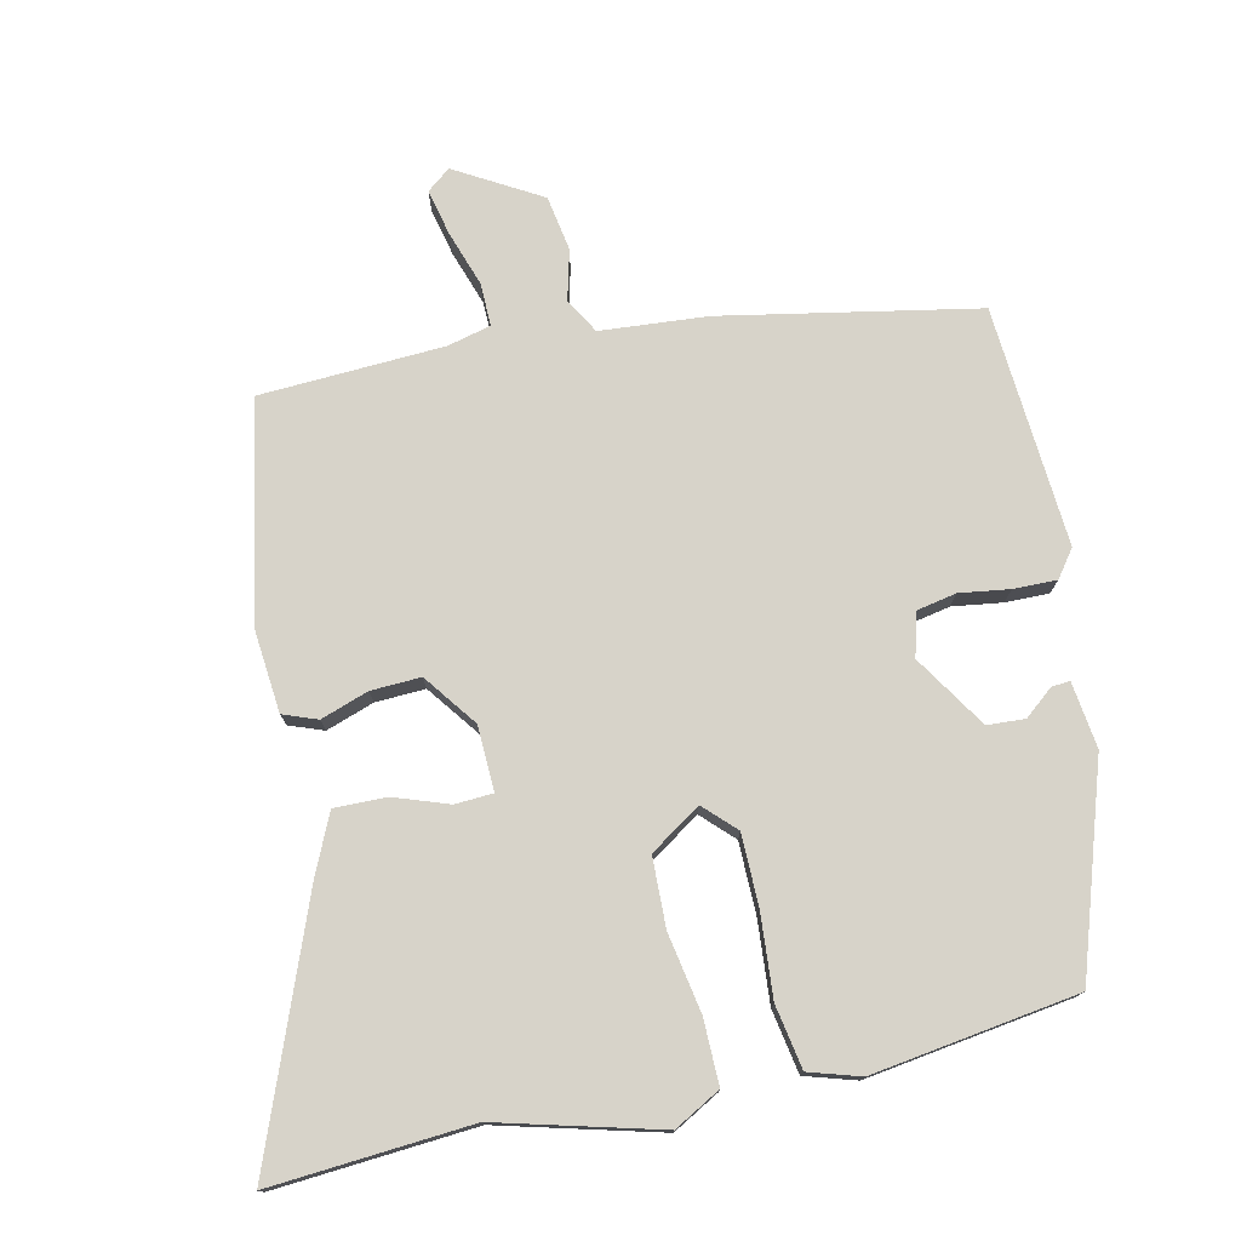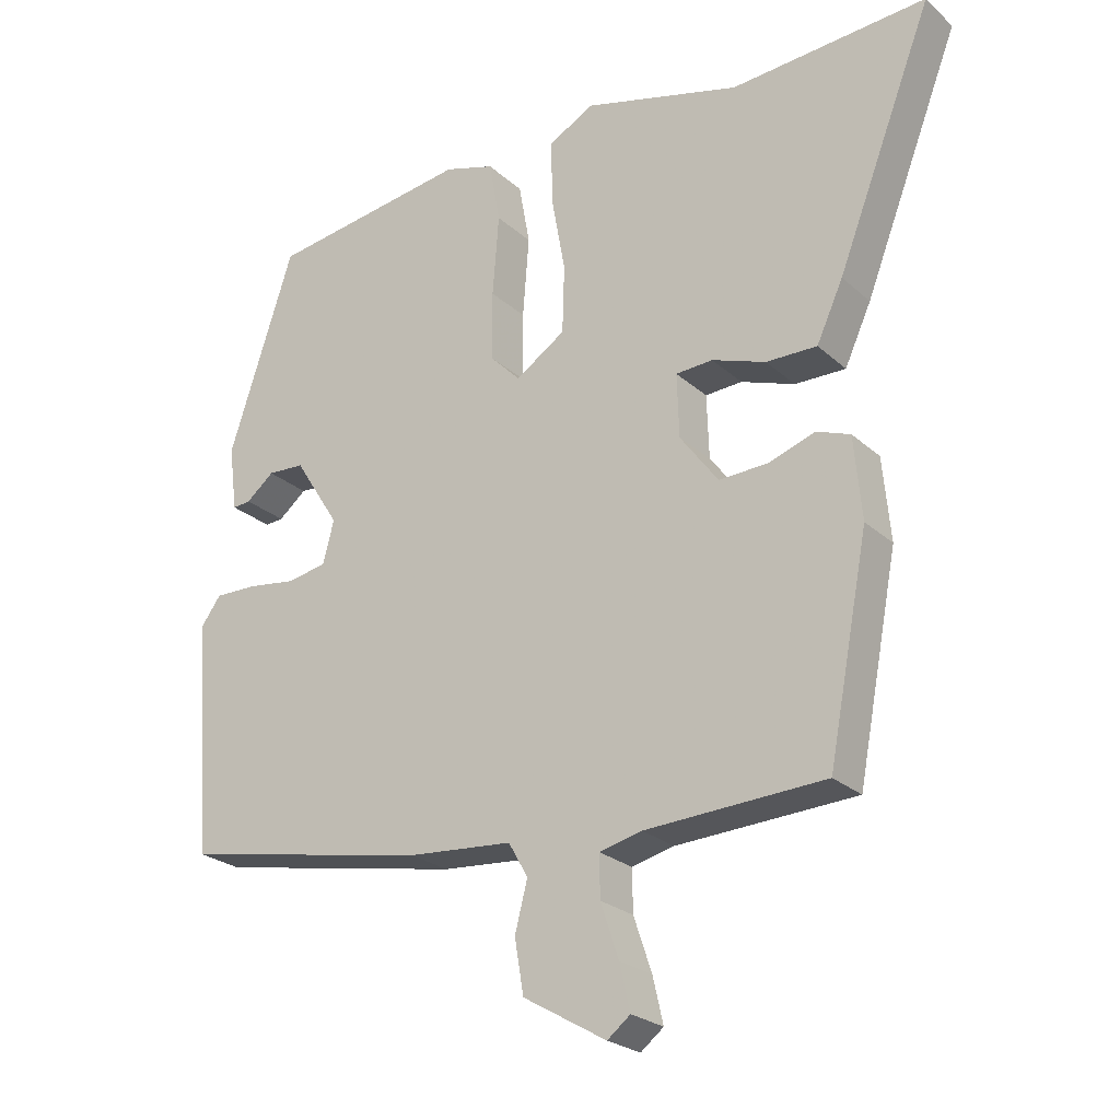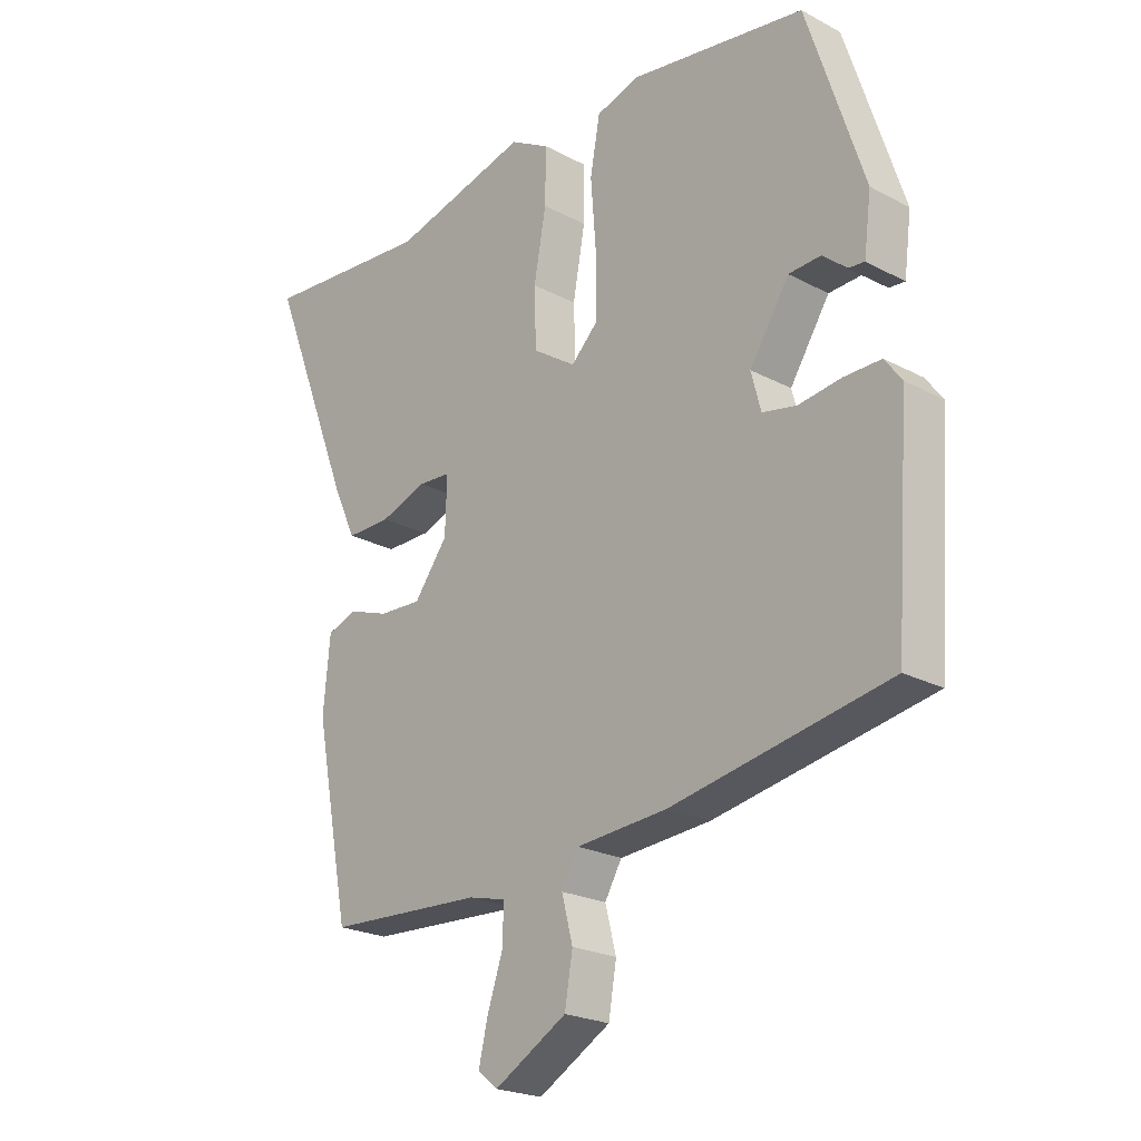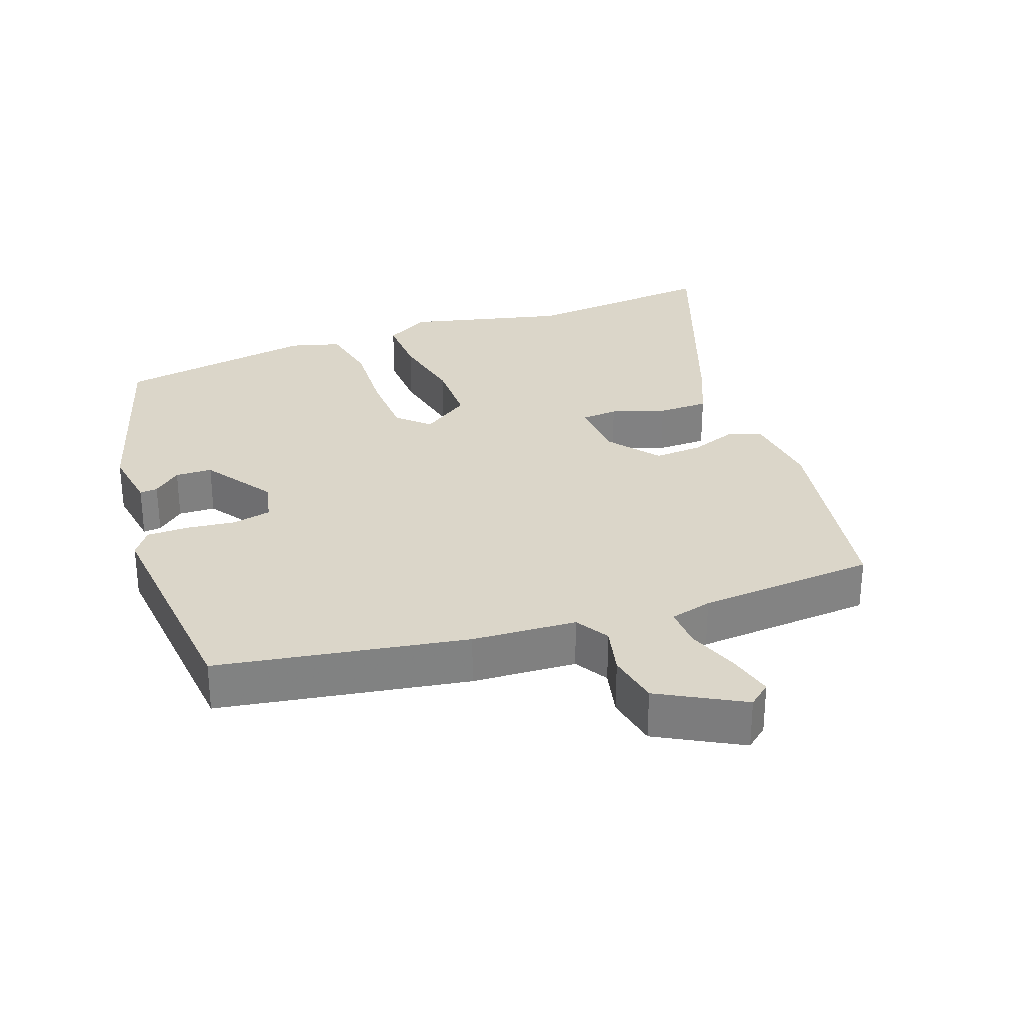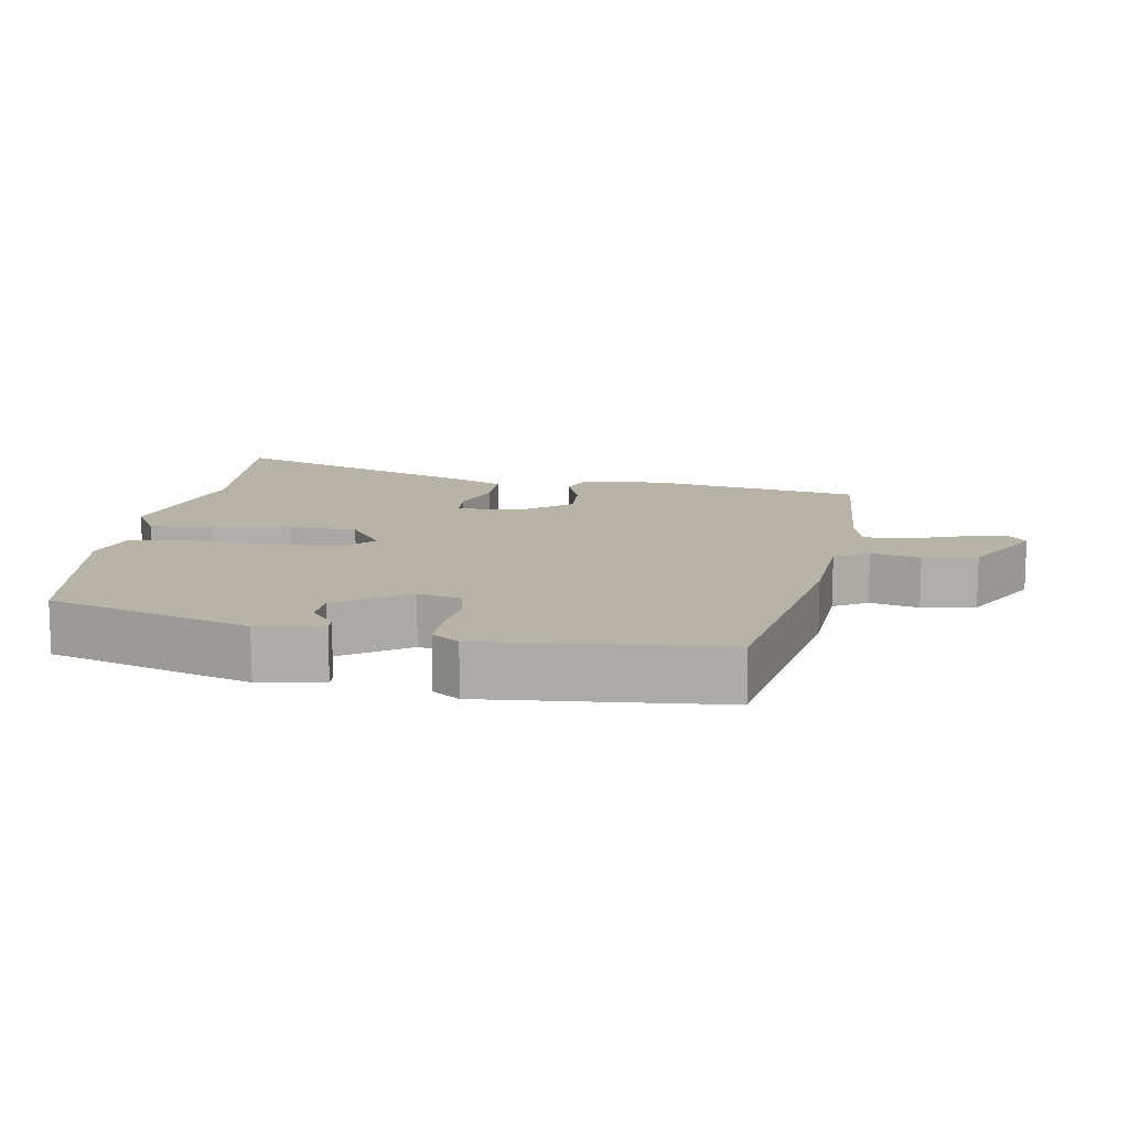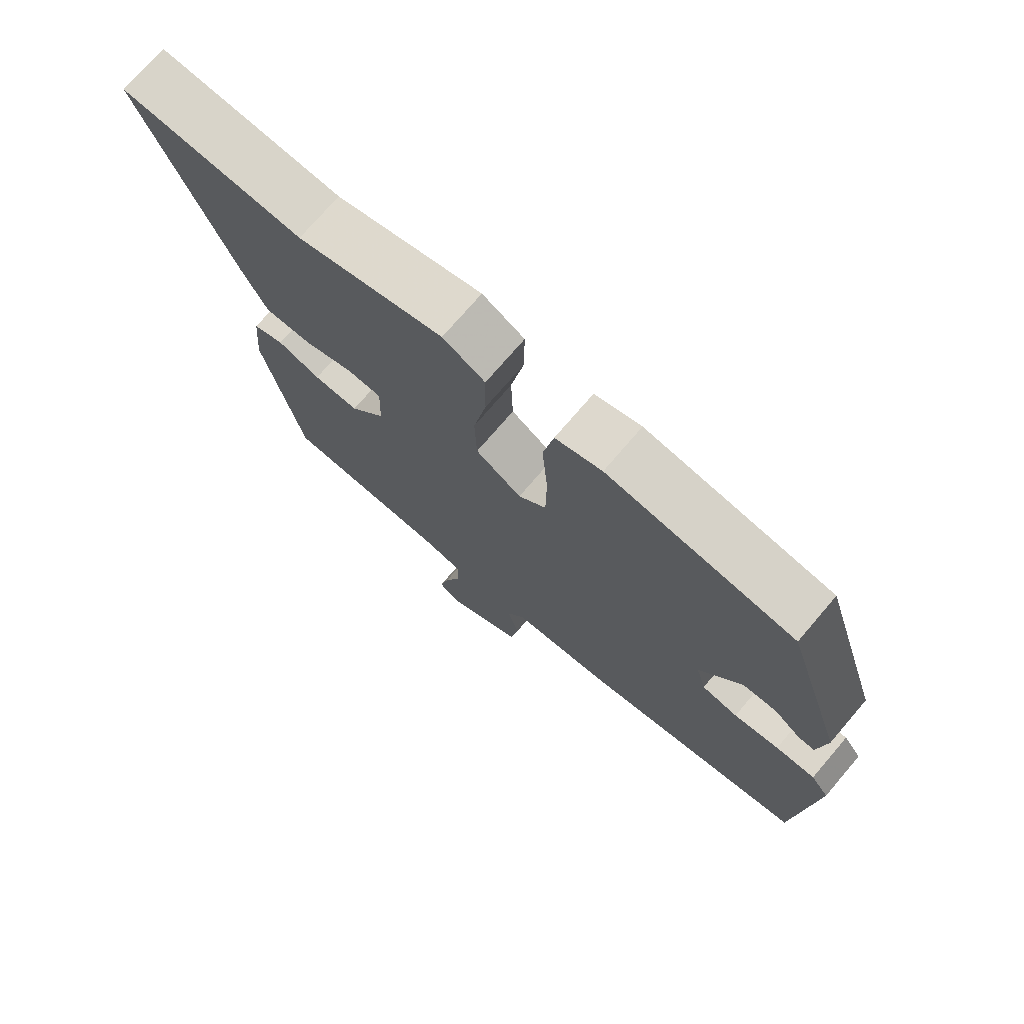
<metadata>
{"format":"obj","ext":"obj","renderer":"f3d","projection":"perspective","resolution":1024,"background":"white","views":[{"elev":76.2,"azim":-12.5,"up":"+Y"},{"elev":-24.4,"azim":-144.9,"up":"+Z"},{"elev":-22.5,"azim":47.5,"up":"+Z"},{"elev":29.8,"azim":158.7,"up":"+Y"},{"elev":12.6,"azim":98.4,"up":"+Y"},{"elev":73.9,"azim":40.6,"up":"+Z"}]}
</metadata>
<code>
v -0.62 0.07 0.509
v -0.339 0.07 0.488
v -0.113 0.07 0.548
v -0.048 0.07 0.512
v -0.049 0.07 0.421
v -0.069 0.07 0.31
v -0.066 0.07 0.213
v 0.005 0.07 0.166
v 0.048 0.07 0.209
v 0.049 0.07 0.309
v 0.04 0.07 0.425
v 0.056 0.07 0.514
v 0.128 0.07 0.536
v 0.416 0.07 0.494
v 0.51 0.07 0.206
v 0.498 0.07 0.113
v 0.472 0.07 0.115
v 0.432 0.07 0.148
v 0.379 0.07 0.145
v 0.314 0.07 0.043
v 0.33 0.07 -0.018
v 0.386 0.07 -0.029
v 0.456 0.07 -0.019
v 0.517 0.07 -0.018
v 0.545 0.07 -0.056
v 0.521 0.07 -0.393
v 0.164 0.07 -0.461
v 0.014 0.07 -0.473
v -0.014 0.07 -0.522
v 0.004 0.07 -0.592
v -0.009 0.07 -0.669
v -0.128 0.07 -0.738
v -0.161 0.07 -0.712
v -0.146 0.07 -0.647
v -0.12 0.07 -0.57
v -0.119 0.07 -0.51
v -0.18 0.07 -0.495
v -0.437 0.07 -0.482
v -0.495 0.07 -0.179
v -0.484 0.07 -0.061
v -0.436 0.07 -0.043
v -0.369 0.07 -0.066
v -0.299 0.07 -0.069
v -0.244 0.07 0.005
v -0.241 0.07 0.096
v -0.294 0.07 0.099
v -0.371 0.07 0.072
v -0.444 0.07 0.071
v -0.482 0.07 0.154
v -0.62 0 0.509
v -0.339 0 0.488
v -0.113 0 0.548
v -0.048 0 0.512
v -0.049 0 0.421
v -0.069 0 0.31
v -0.066 0 0.213
v 0.005 0 0.166
v 0.048 0 0.209
v 0.049 0 0.309
v 0.04 0 0.425
v 0.056 0 0.514
v 0.128 0 0.536
v 0.416 0 0.494
v 0.51 0 0.206
v 0.498 0 0.113
v 0.472 0 0.115
v 0.432 0 0.148
v 0.379 0 0.145
v 0.314 0 0.043
v 0.33 0 -0.018
v 0.386 0 -0.029
v 0.456 0 -0.019
v 0.517 0 -0.018
v 0.545 0 -0.056
v 0.521 0 -0.393
v 0.164 0 -0.461
v 0.014 0 -0.473
v -0.014 0 -0.522
v 0.004 0 -0.592
v -0.009 0 -0.669
v -0.128 0 -0.738
v -0.161 0 -0.712
v -0.146 0 -0.647
v -0.12 0 -0.57
v -0.119 0 -0.51
v -0.18 0 -0.495
v -0.437 0 -0.482
v -0.495 0 -0.179
v -0.484 0 -0.061
v -0.436 0 -0.043
v -0.369 0 -0.066
v -0.299 0 -0.069
v -0.244 0 0.005
v -0.241 0 0.096
v -0.294 0 0.099
v -0.371 0 0.072
v -0.444 0 0.071
v -0.482 0 0.154
f 46 47 48 49
f 45 46 49 1
f 39 40 41 42
f 37 38 39 42
f 36 37 42 43
f 32 33 34 35
f 30 31 32 35
f 29 30 35 36
f 28 29 36 43
f 22 23 24 25
f 22 25 26 27
f 15 16 17 18
f 15 18 19
f 14 15 19
f 13 14 19 20
f 10 11 12 13
f 9 10 13 20
f 3 4 5 6
f 2 3 6 7
f 45 1 2 7
f 44 45 7 8
f 43 44 8
f 28 43 8
f 21 22 27 28
f 20 21 28
f 8 9 20 28
f 98 97 96 95
f 50 98 95 94
f 91 90 89 88
f 91 88 87 86
f 92 91 86 85
f 84 83 82 81
f 84 81 80 79
f 85 84 79 78
f 92 85 78 77
f 74 73 72 71
f 76 75 74 71
f 67 66 65 64
f 68 67 64
f 68 64 63
f 69 68 63 62
f 62 61 60 59
f 69 62 59 58
f 55 54 53 52
f 56 55 52 51
f 56 51 50 94
f 57 56 94 93
f 57 93 92
f 57 92 77
f 77 76 71 70
f 77 70 69
f 77 69 58 57
f 1 50 51 2
f 2 51 52 3
f 3 52 53 4
f 4 53 54 5
f 5 54 55 6
f 6 55 56 7
f 7 56 57 8
f 8 57 58 9
f 9 58 59 10
f 10 59 60 11
f 11 60 61 12
f 12 61 62 13
f 13 62 63 14
f 14 63 64 15
f 15 64 65 16
f 16 65 66 17
f 17 66 67 18
f 18 67 68 19
f 19 68 69 20
f 20 69 70 21
f 21 70 71 22
f 22 71 72 23
f 23 72 73 24
f 24 73 74 25
f 25 74 75 26
f 26 75 76 27
f 27 76 77 28
f 28 77 78 29
f 29 78 79 30
f 30 79 80 31
f 31 80 81 32
f 32 81 82 33
f 33 82 83 34
f 34 83 84 35
f 35 84 85 36
f 36 85 86 37
f 37 86 87 38
f 38 87 88 39
f 39 88 89 40
f 40 89 90 41
f 41 90 91 42
f 42 91 92 43
f 43 92 93 44
f 44 93 94 45
f 45 94 95 46
f 46 95 96 47
f 47 96 97 48
f 48 97 98 49
f 49 98 50 1

</code>
